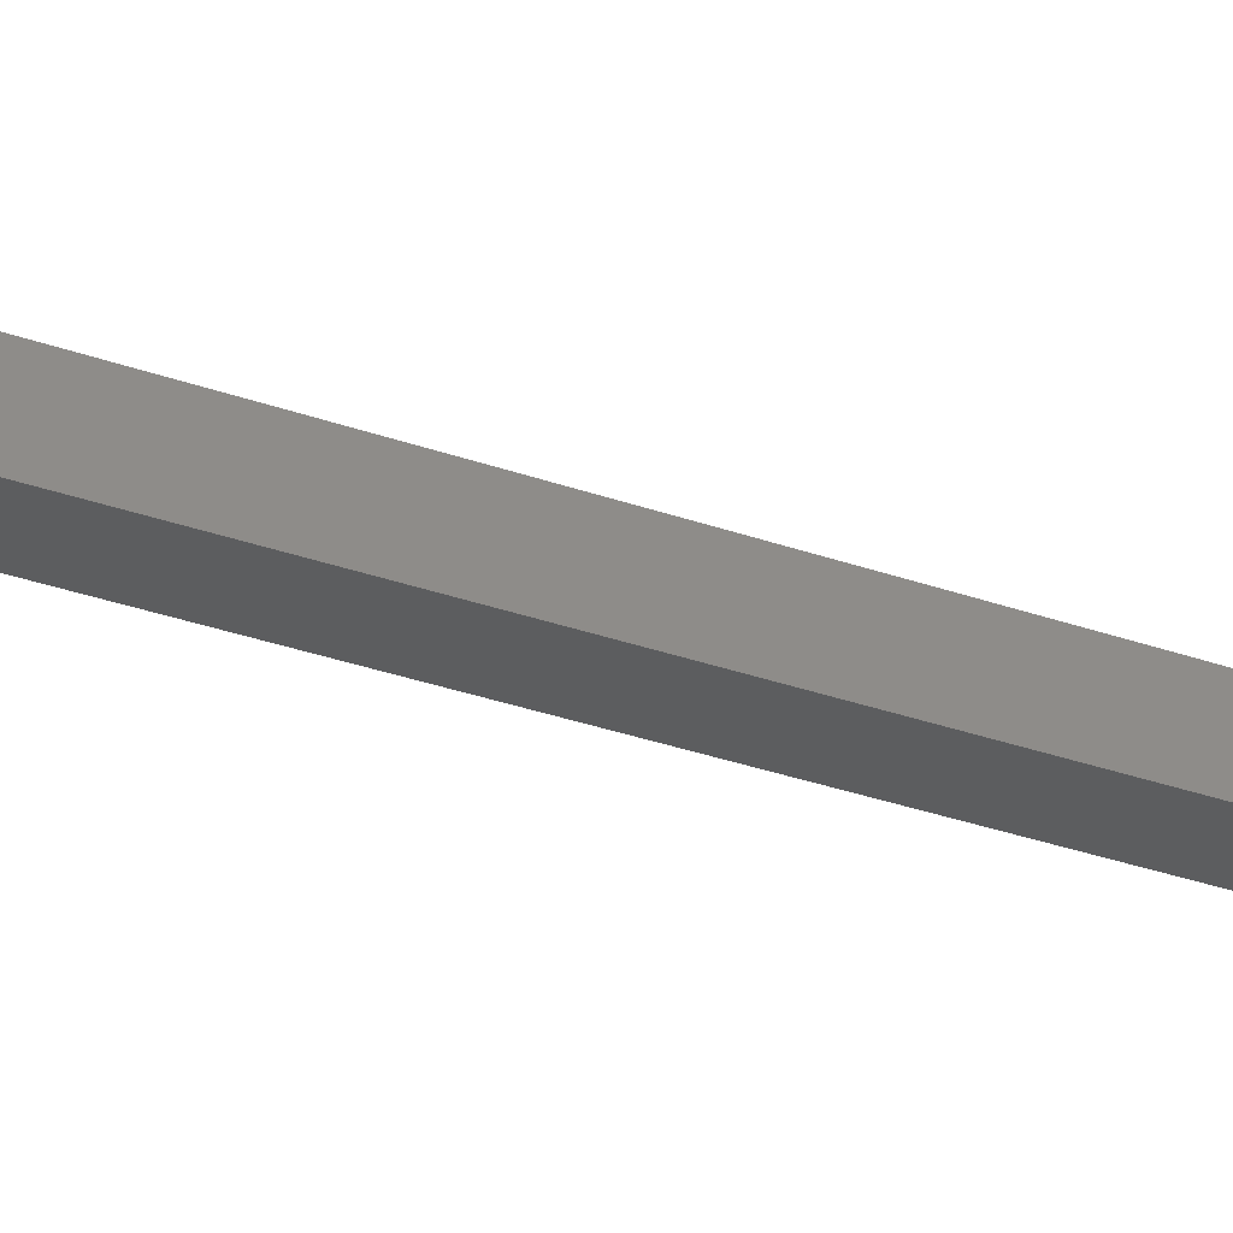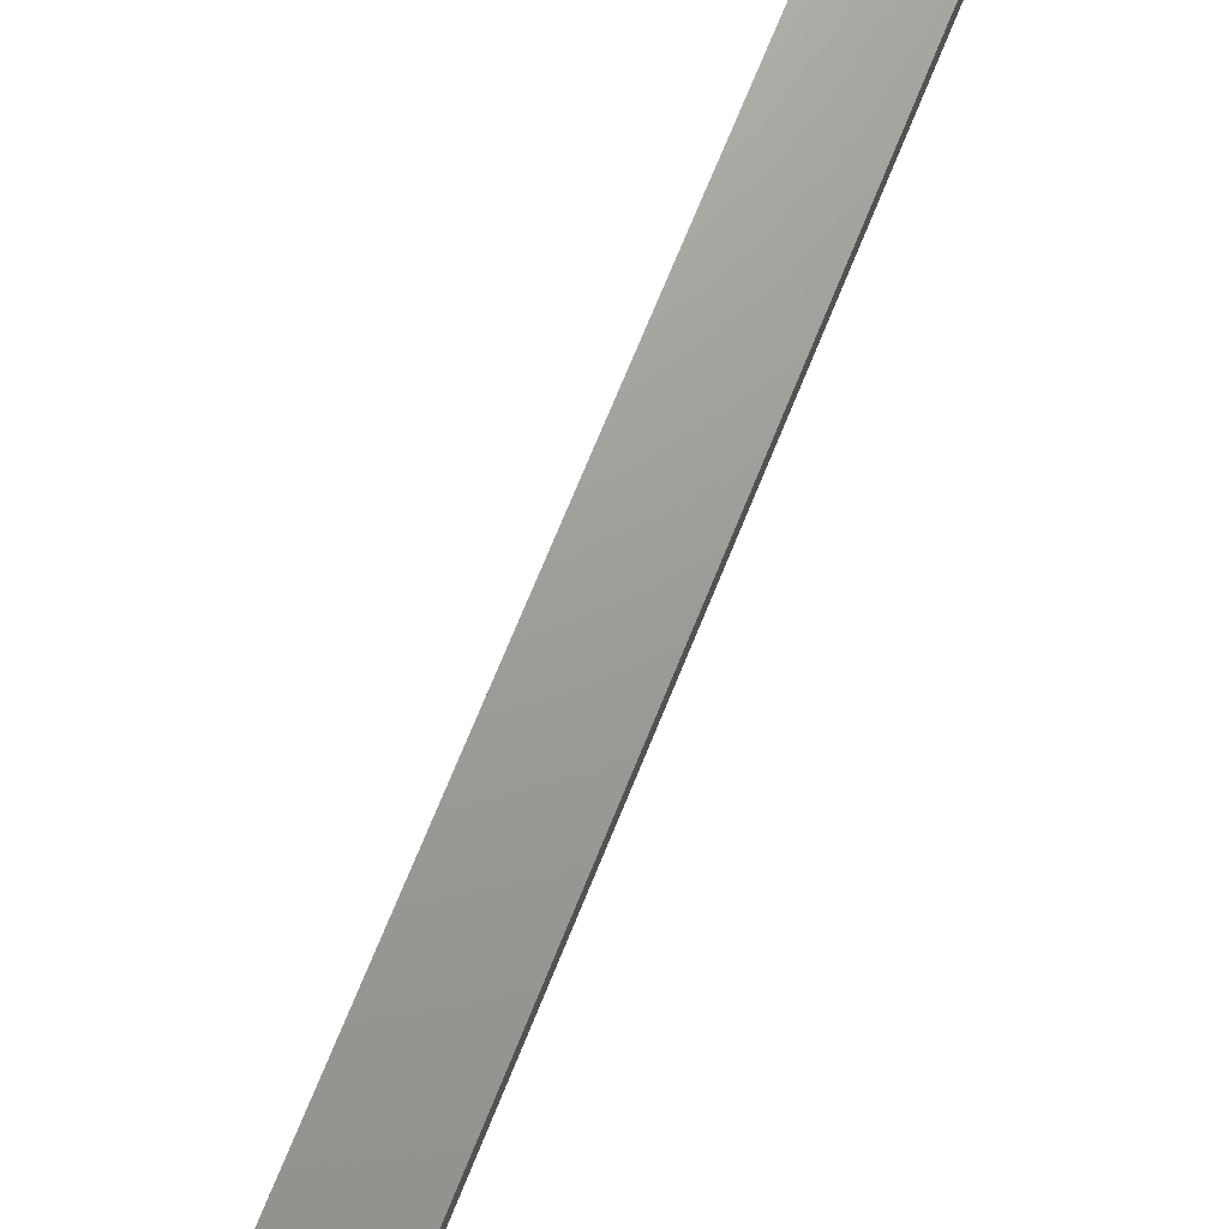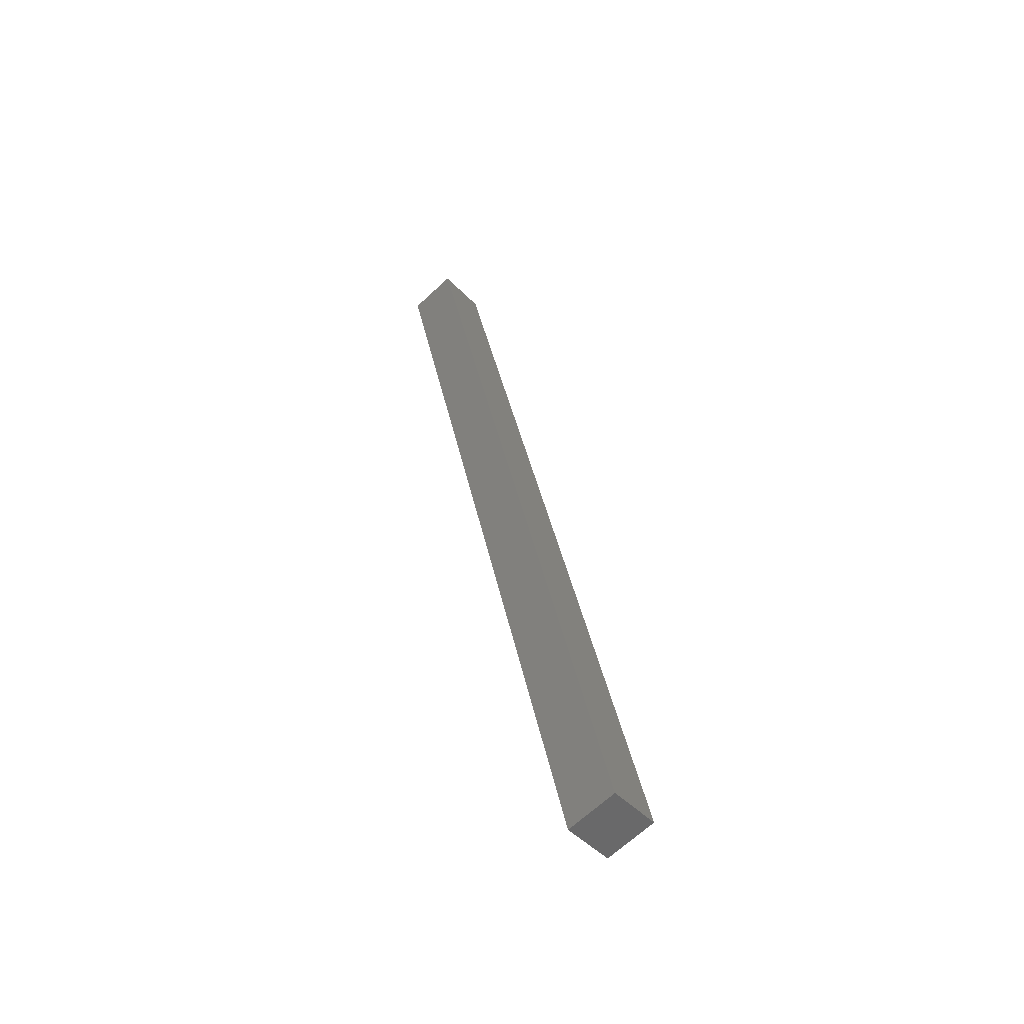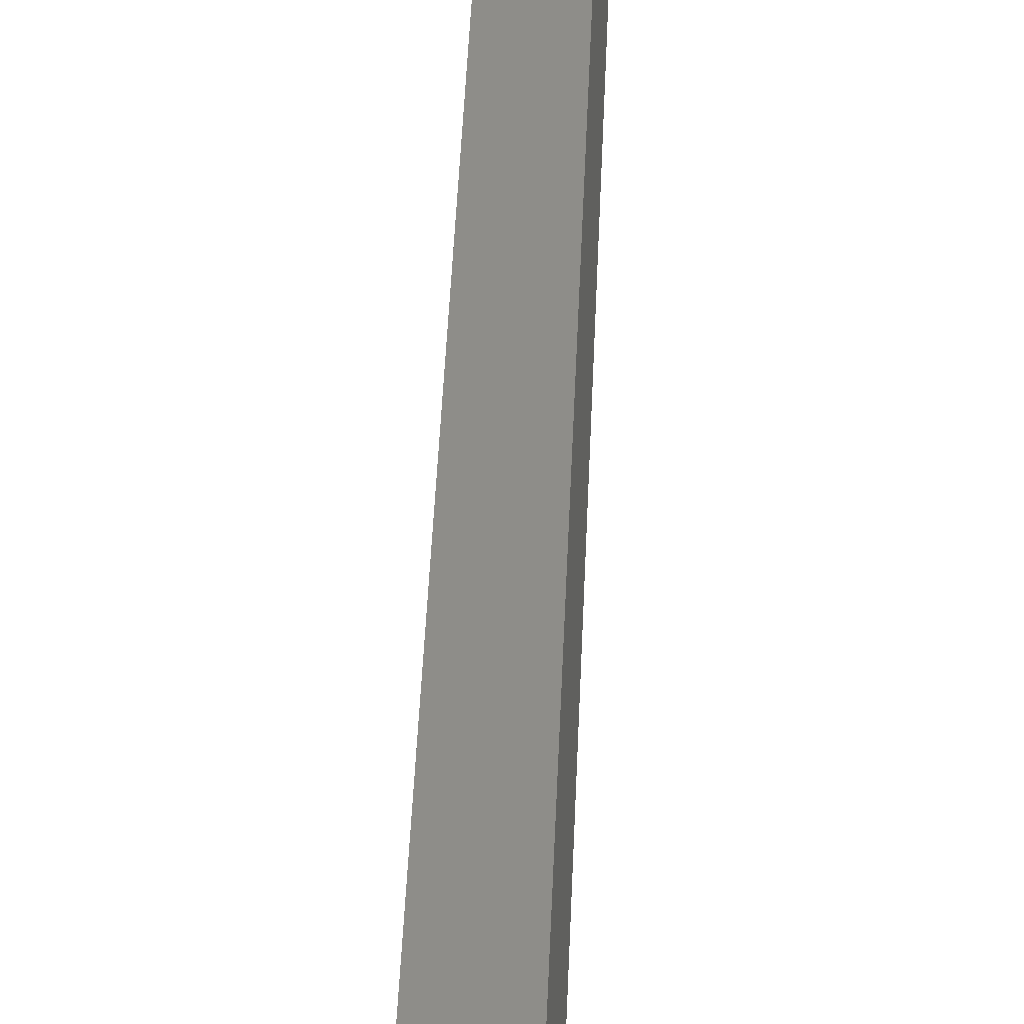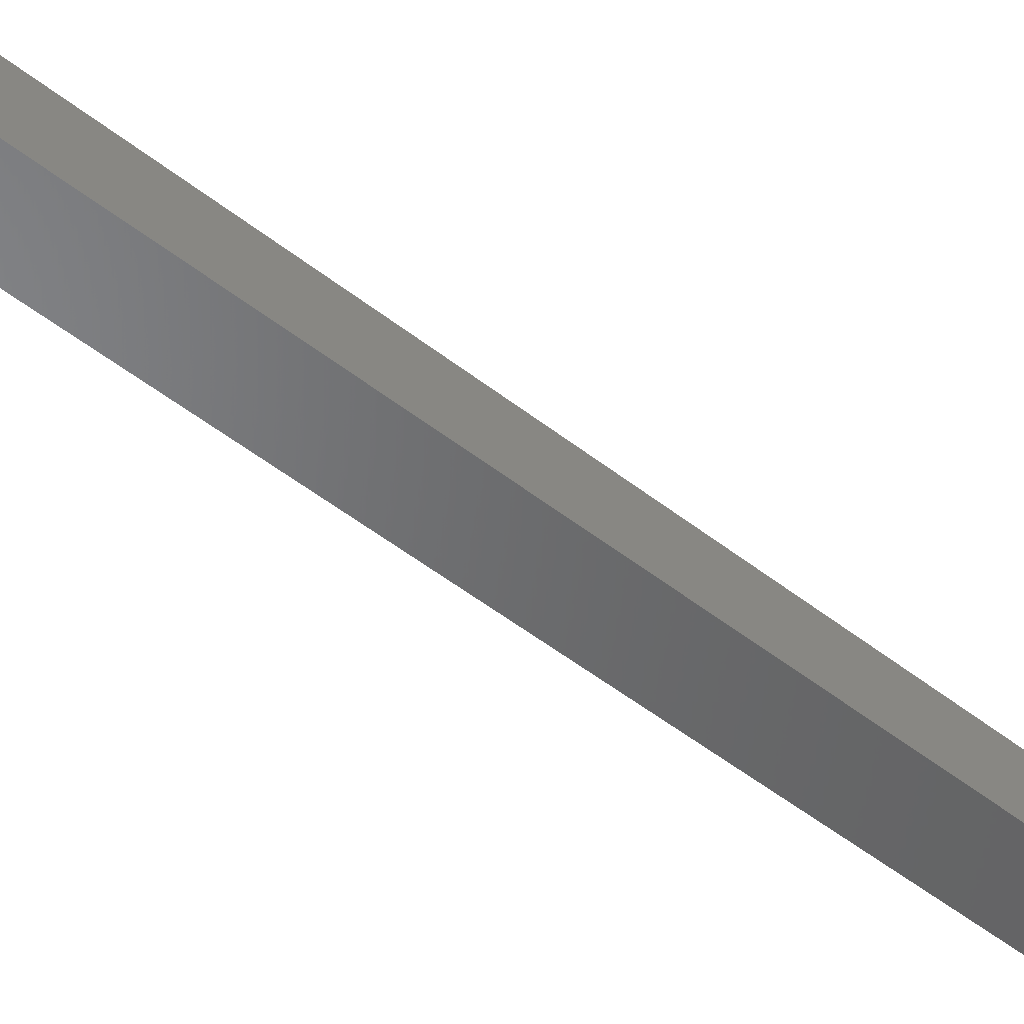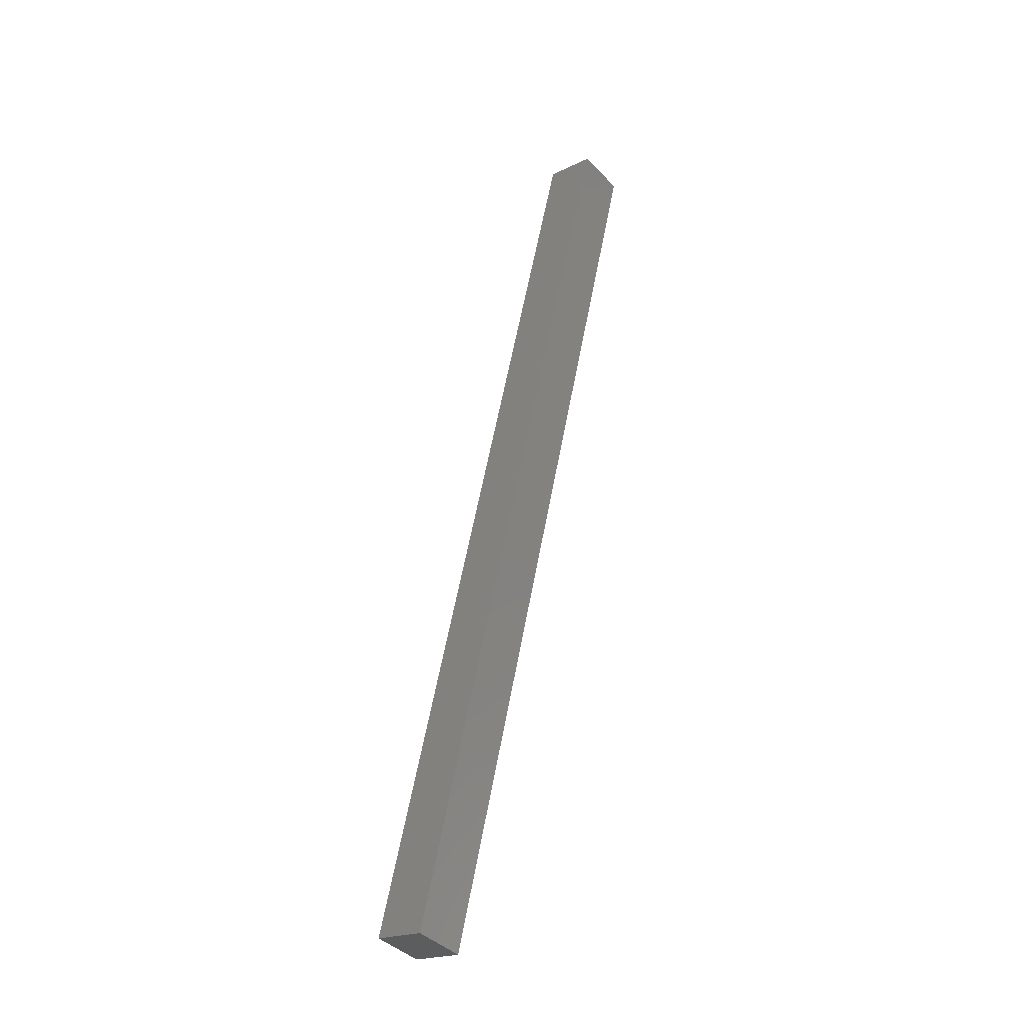
<metadata>
{"format":"stl","ext":"stl","renderer":"f3d","projection":"perspective","resolution":1024,"background":"white","views":[{"elev":-38.0,"azim":-101.9,"up":"+Y"},{"elev":65.9,"azim":-145.2,"up":"+Y"},{"elev":-47.3,"azim":-132.1,"up":"+Z"},{"elev":45.3,"azim":15.5,"up":"+Y"},{"elev":-45.4,"azim":61.3,"up":"+Y"},{"elev":-41.4,"azim":46.0,"up":"+Z"}]}
</metadata>
<code>
# stl→obj: 8 verts, 12 faces
v 9277 1309 5254
v 9382 1321 5700
v 9274 1334 5254
v 9379 1346 5700
v 9298 1337 5248
v 9301 1312 5248
v 9403 1349 5694
v 9406 1324 5694
f 1 2 3
f 3 2 4
f 3 5 1
f 1 5 6
f 3 4 5
f 5 4 7
f 4 2 7
f 7 2 8
f 1 6 2
f 2 6 8
f 7 8 5
f 5 8 6

</code>
